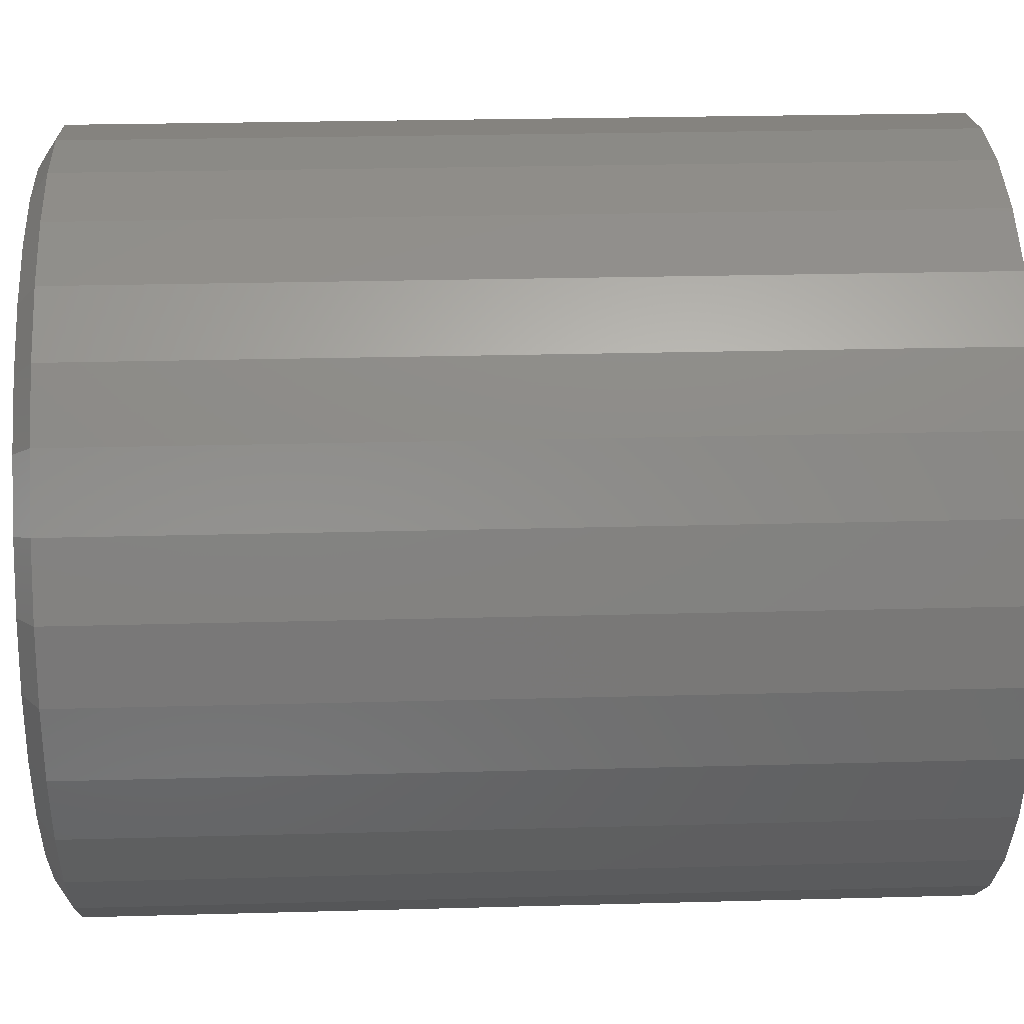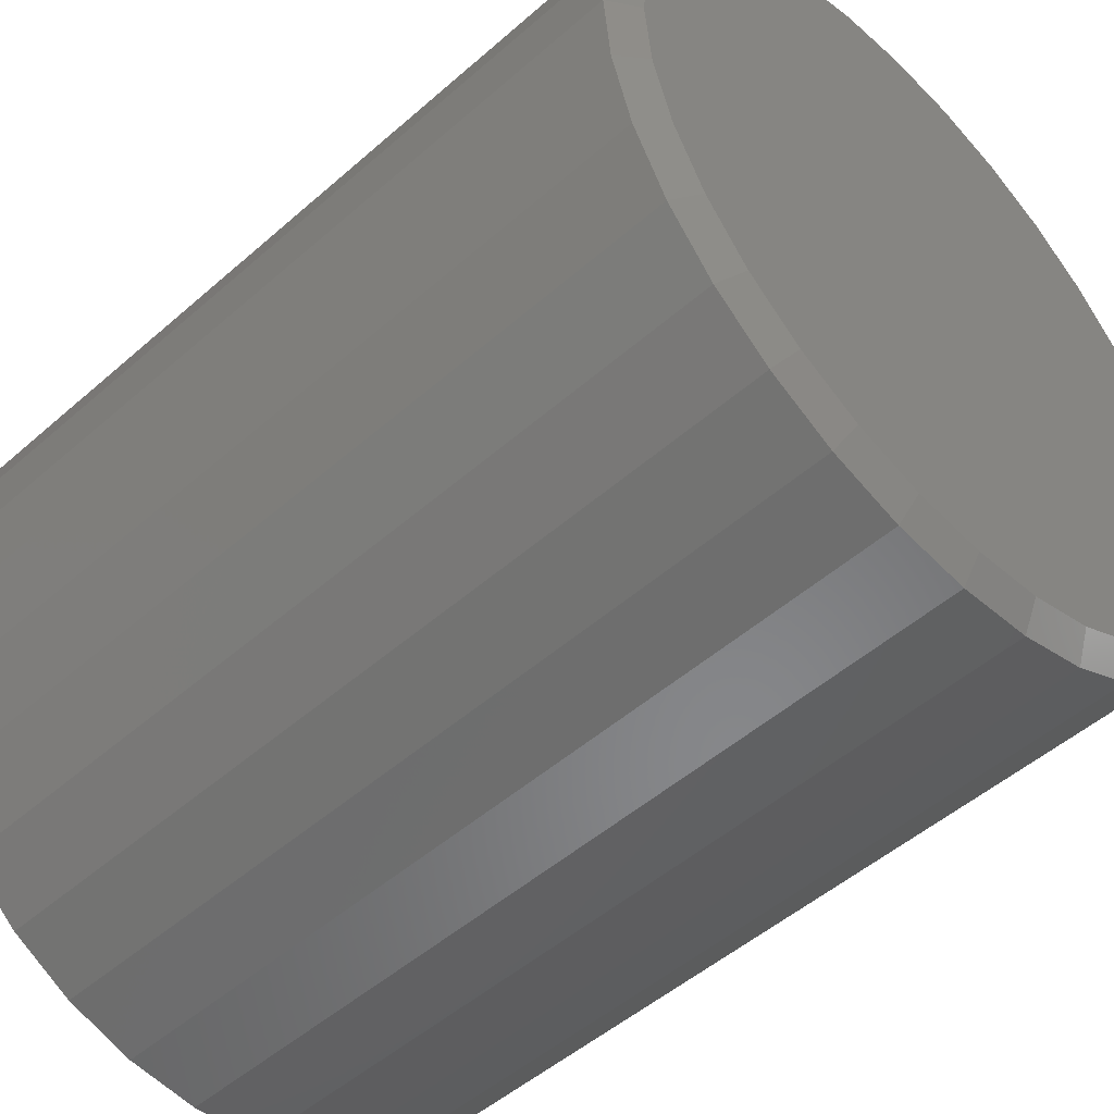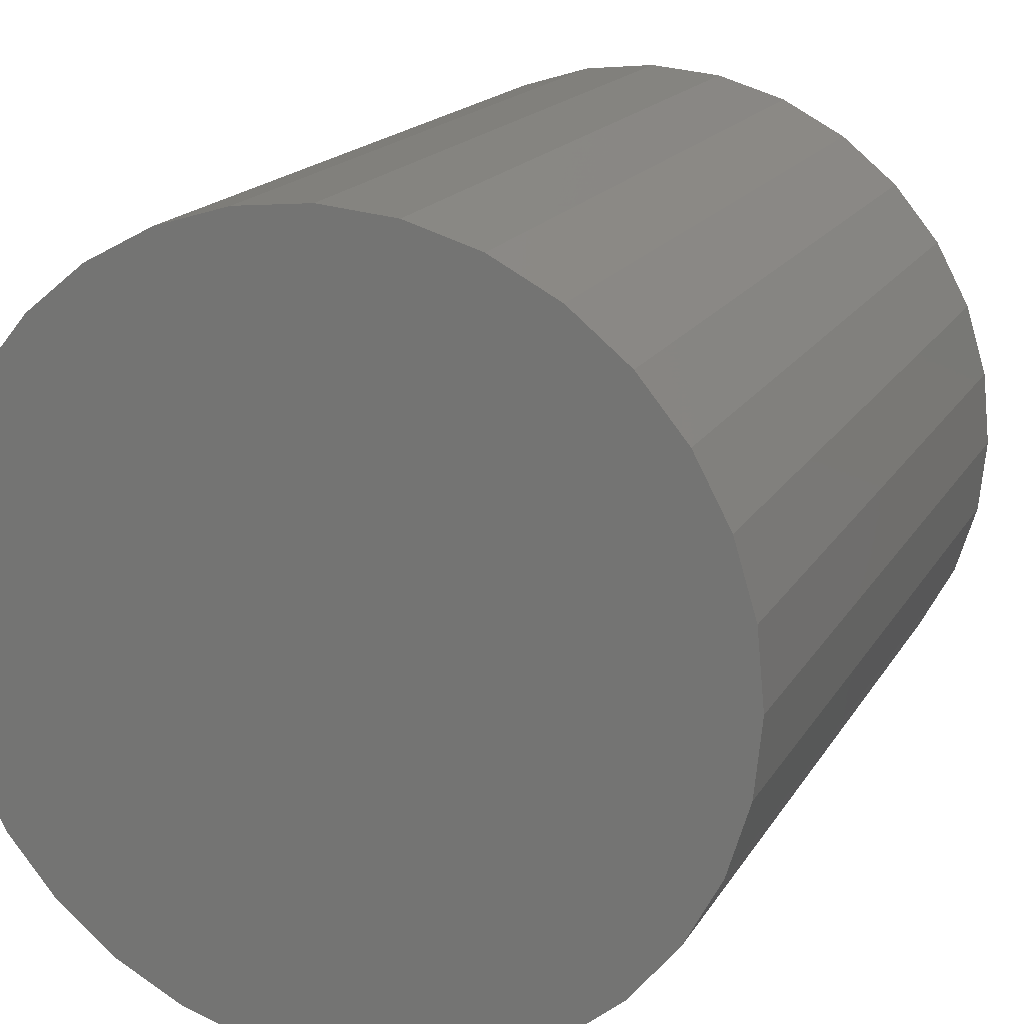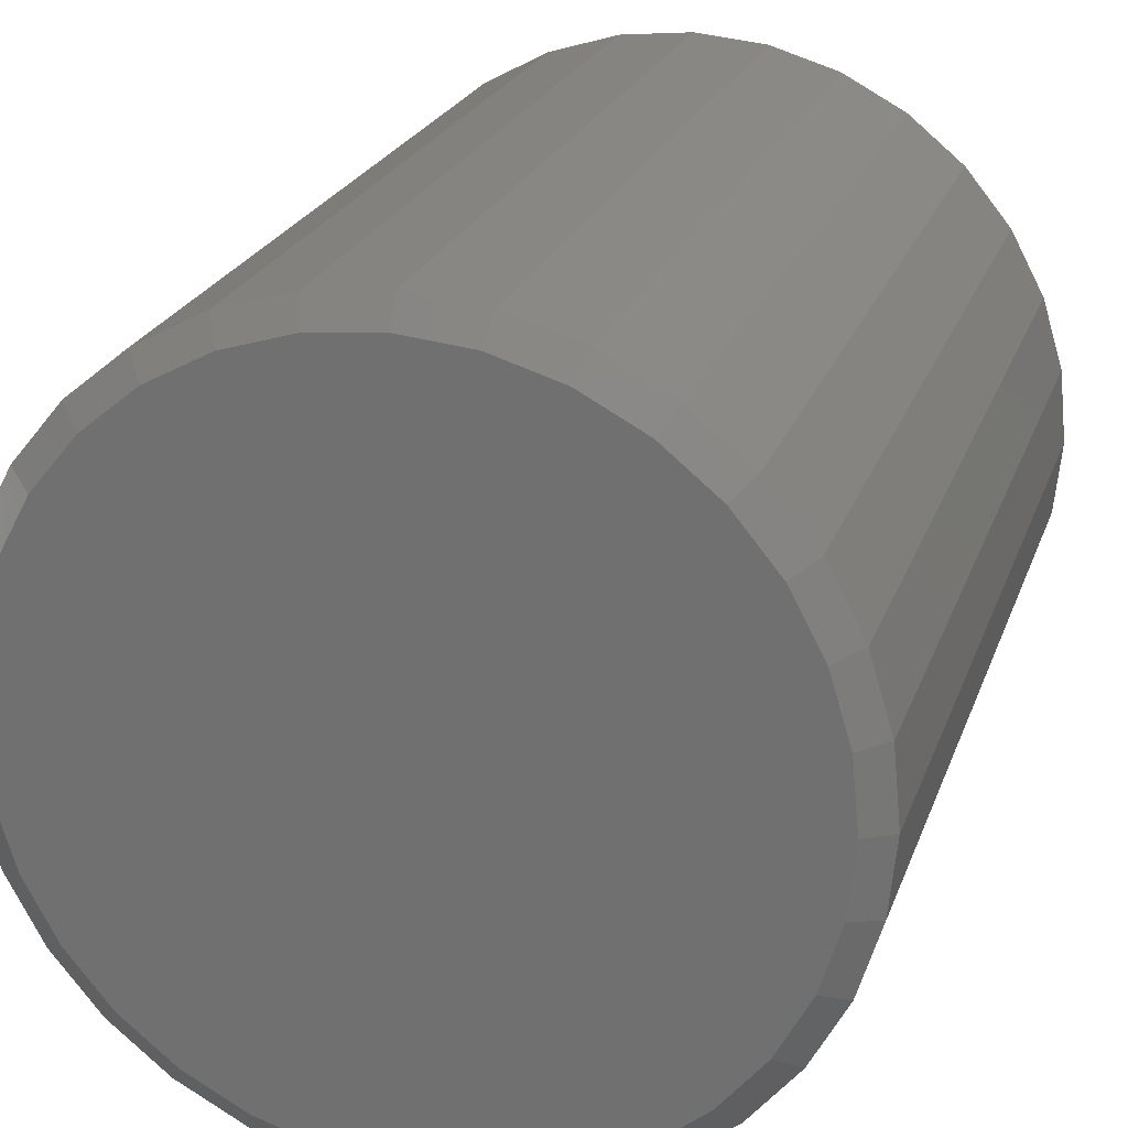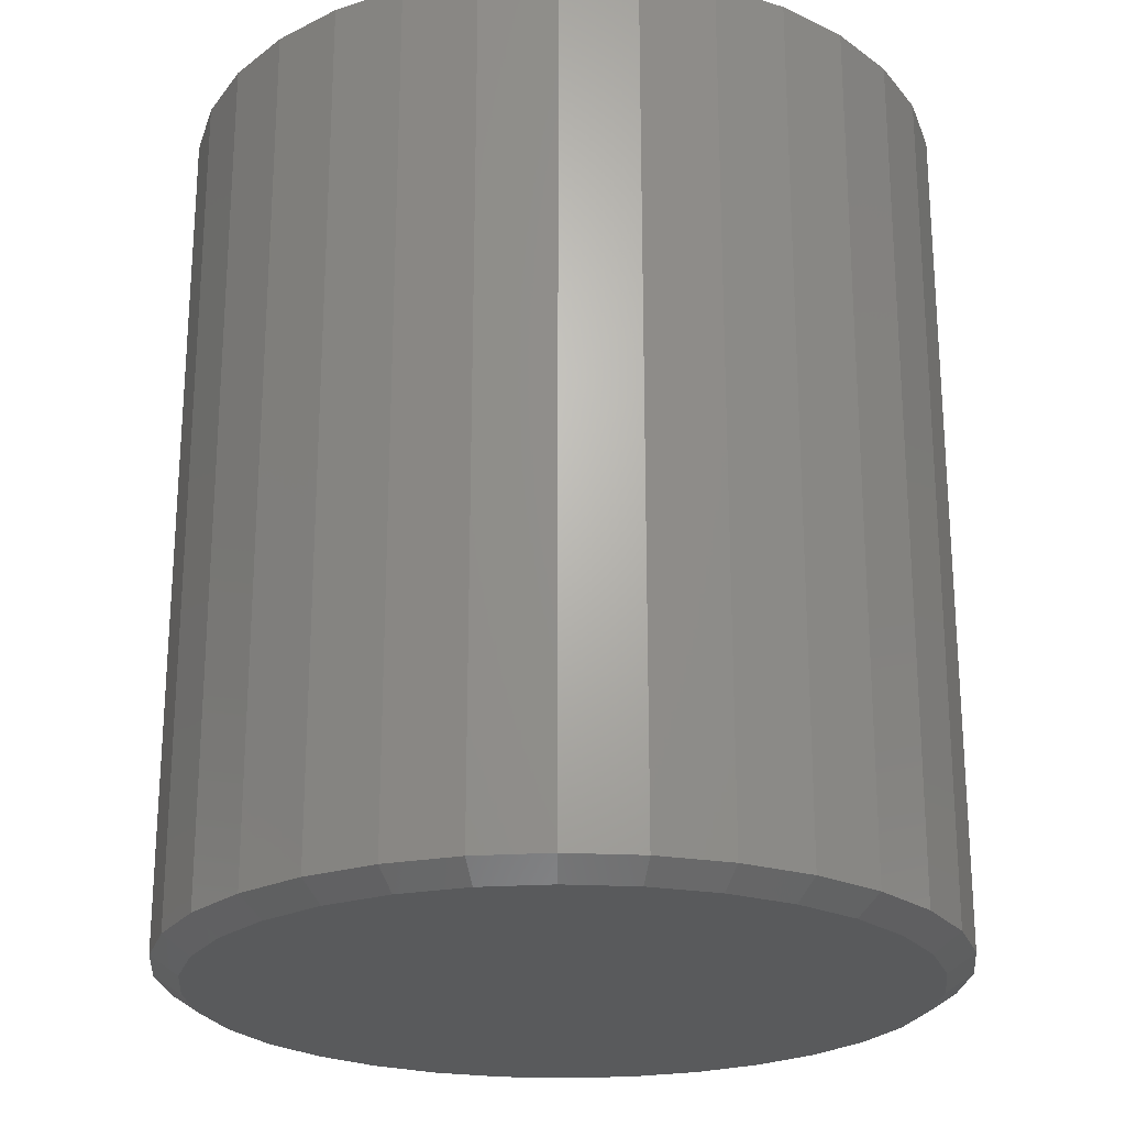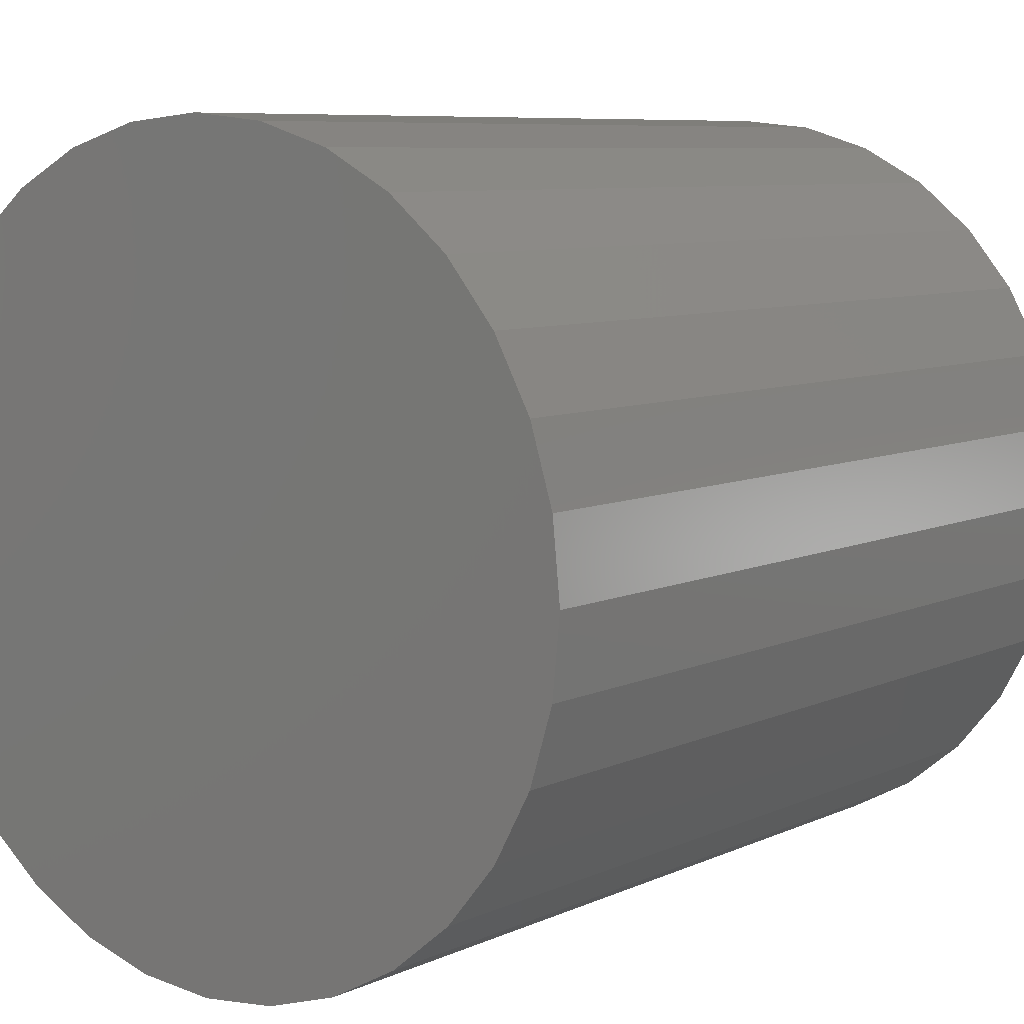
<metadata>
{"format":"stl","ext":"stl","renderer":"f3d","projection":"perspective","resolution":1024,"background":"white","views":[{"elev":24.6,"azim":-92.6,"up":"+Y"},{"elev":-50.1,"azim":133.9,"up":"+Y"},{"elev":17.1,"azim":21.2,"up":"+Y"},{"elev":22.8,"azim":-163.3,"up":"+Y"},{"elev":-23.3,"azim":-168.1,"up":"+Z"},{"elev":7.5,"azim":37.6,"up":"+Y"}]}
</metadata>
<code>
# stl→obj: 96 verts, 188 faces
v 0.006581 0.3055 0
v 0.06618 0.2996 0
v -0.05302 0.2996 0
v 0.006579 -0.3055 0
v -0.05302 -0.2996 0
v 0.06618 -0.2996 0
v -0.1103 -0.2823 0
v 0.1235 -0.2823 0
v -0.1632 -0.254 0
v 0.1763 -0.254 0
v -0.2094 -0.216 0
v 0.2226 -0.216 0
v -0.2474 -0.1697 0
v 0.2606 -0.1697 0
v -0.2757 -0.1169 0
v 0.2888 -0.1169 0
v -0.2931 -0.0596 0
v 0.3062 -0.0596 0
v -0.2989 3.448e-06 0
v 0.3121 2.121e-17 0
v -0.2931 0.05961 0
v 0.3062 0.0596 0
v -0.2757 0.1169 0
v 0.2888 0.1169 0
v -0.2474 0.1697 0
v 0.2606 0.1697 0
v -0.2094 0.216 0
v 0.2226 0.216 0
v -0.1632 0.254 0
v 0.1763 0.254 0
v -0.1103 0.2823 0
v 0.1235 0.2823 0
v 0.3355 -3.727e-16 0.01562
v 0.3355 0 0.75
v 0.3292 -0.06417 0.01562
v 0.3292 -0.06417 0.75
v 0.3105 -0.1259 0.01562
v 0.3105 -0.1259 0.75
v 0.2801 -0.1828 0.01562
v 0.2801 -0.1828 0.75
v 0.2392 -0.2326 0.01562
v 0.2392 -0.2326 0.75
v 0.1893 -0.2735 0.01562
v 0.1893 -0.2735 0.75
v 0.1325 -0.3039 0.01562
v 0.1325 -0.3039 0.75
v 0.07075 -0.3226 0.01562
v 0.07075 -0.3226 0.75
v 0.006579 -0.3289 0.01562
v 0.006579 -0.3289 0.75
v -0.0576 -0.3226 0.01562
v -0.0576 -0.3226 0.75
v -0.1193 -0.3039 0.01562
v -0.1193 -0.3039 0.75
v -0.1762 -0.2735 0.01562
v -0.1762 -0.2735 0.75
v -0.226 -0.2326 0.01562
v -0.226 -0.2326 0.75
v -0.2669 -0.1828 0.01562
v -0.2669 -0.1828 0.75
v -0.2973 -0.1259 0.01562
v -0.2973 -0.1259 0.75
v -0.316 -0.06417 0.01562
v -0.316 -0.06417 0.75
v -0.3224 1.864e-16 0.01562
v -0.3224 1.864e-16 0.75
v -0.316 0.06417 0.01562
v -0.316 0.06417 0.75
v -0.2973 0.1259 0.01562
v -0.2973 0.1259 0.75
v -0.2669 0.1828 0.01562
v -0.2669 0.1828 0.75
v -0.226 0.2326 0.01562
v -0.226 0.2326 0.75
v -0.1762 0.2735 0.01562
v -0.1762 0.2735 0.75
v -0.1193 0.3039 0.01562
v -0.1193 0.3039 0.75
v -0.0576 0.3226 0.01562
v -0.0576 0.3226 0.75
v 0.006579 0.3289 0.01562
v 0.006579 0.3289 0.75
v 0.07075 0.3226 0.01562
v 0.07075 0.3226 0.75
v 0.1325 0.3039 0.01562
v 0.1325 0.3039 0.75
v 0.1893 0.2735 0.01562
v 0.1893 0.2735 0.75
v 0.2392 0.2326 0.01562
v 0.2392 0.2326 0.75
v 0.2801 0.1828 0.01562
v 0.2801 0.1828 0.75
v 0.3105 0.1259 0.01562
v 0.3105 0.1259 0.75
v 0.3292 0.06417 0.01562
v 0.3292 0.06417 0.75
f 1 2 3
f 4 5 6
f 6 5 7
f 6 7 8
f 8 7 9
f 8 9 10
f 10 9 11
f 10 11 12
f 12 11 13
f 12 13 14
f 14 13 15
f 14 15 16
f 16 15 17
f 16 17 18
f 18 17 19
f 18 19 20
f 20 19 21
f 20 21 22
f 22 21 23
f 22 23 24
f 24 23 25
f 24 25 26
f 26 25 27
f 26 27 28
f 28 27 29
f 28 29 30
f 30 29 31
f 30 31 32
f 32 31 3
f 32 3 2
f 33 34 35
f 35 34 36
f 35 36 37
f 37 36 38
f 37 38 39
f 39 38 40
f 39 40 41
f 41 40 42
f 41 42 43
f 43 42 44
f 43 44 45
f 45 44 46
f 45 46 47
f 47 46 48
f 47 48 49
f 49 48 50
f 49 50 51
f 51 50 52
f 51 52 53
f 53 52 54
f 53 54 55
f 55 54 56
f 55 56 57
f 57 56 58
f 57 58 59
f 59 58 60
f 59 60 61
f 61 60 62
f 61 62 63
f 63 62 64
f 63 64 65
f 65 64 66
f 65 66 67
f 67 66 68
f 67 68 69
f 69 68 70
f 69 70 71
f 71 70 72
f 71 72 73
f 73 72 74
f 73 74 75
f 75 74 76
f 75 76 77
f 77 76 78
f 77 78 79
f 79 78 80
f 79 80 81
f 81 80 82
f 81 82 83
f 83 82 84
f 83 84 85
f 85 84 86
f 85 86 87
f 87 86 88
f 87 88 89
f 89 88 90
f 89 90 91
f 91 90 92
f 91 92 93
f 93 92 94
f 93 94 95
f 95 94 96
f 95 96 33
f 33 96 34
f 9 55 11
f 6 45 47
f 8 45 6
f 13 59 15
f 15 59 61
f 15 61 17
f 17 61 63
f 17 63 19
f 19 63 65
f 39 14 37
f 37 14 16
f 37 16 35
f 35 16 18
f 35 18 33
f 33 18 20
f 59 13 57
f 57 13 11
f 57 11 55
f 55 9 53
f 53 9 7
f 53 7 51
f 6 47 4
f 4 47 49
f 4 49 5
f 5 49 51
f 5 51 7
f 45 8 43
f 43 8 10
f 43 10 41
f 14 39 12
f 12 39 41
f 12 41 10
f 30 87 28
f 3 77 79
f 31 77 3
f 26 91 24
f 24 91 93
f 24 93 22
f 22 93 95
f 22 95 20
f 20 95 33
f 71 25 69
f 69 25 23
f 69 23 67
f 67 23 21
f 67 21 65
f 65 21 19
f 91 26 89
f 89 26 28
f 89 28 87
f 87 30 85
f 85 30 32
f 85 32 83
f 3 79 1
f 1 79 81
f 1 81 2
f 2 81 83
f 2 83 32
f 77 31 75
f 75 31 29
f 75 29 73
f 25 71 27
f 27 71 73
f 27 73 29
f 80 84 82
f 84 80 86
f 86 80 78
f 86 78 88
f 88 78 76
f 88 76 90
f 90 76 74
f 90 74 92
f 92 74 72
f 92 72 94
f 94 72 70
f 94 70 96
f 96 70 68
f 96 68 34
f 34 68 66
f 34 66 36
f 36 66 64
f 36 64 38
f 38 64 62
f 38 62 40
f 40 62 60
f 40 60 42
f 42 60 58
f 42 58 44
f 44 58 56
f 44 56 46
f 46 56 54
f 46 54 48
f 48 54 52
f 48 52 50

</code>
